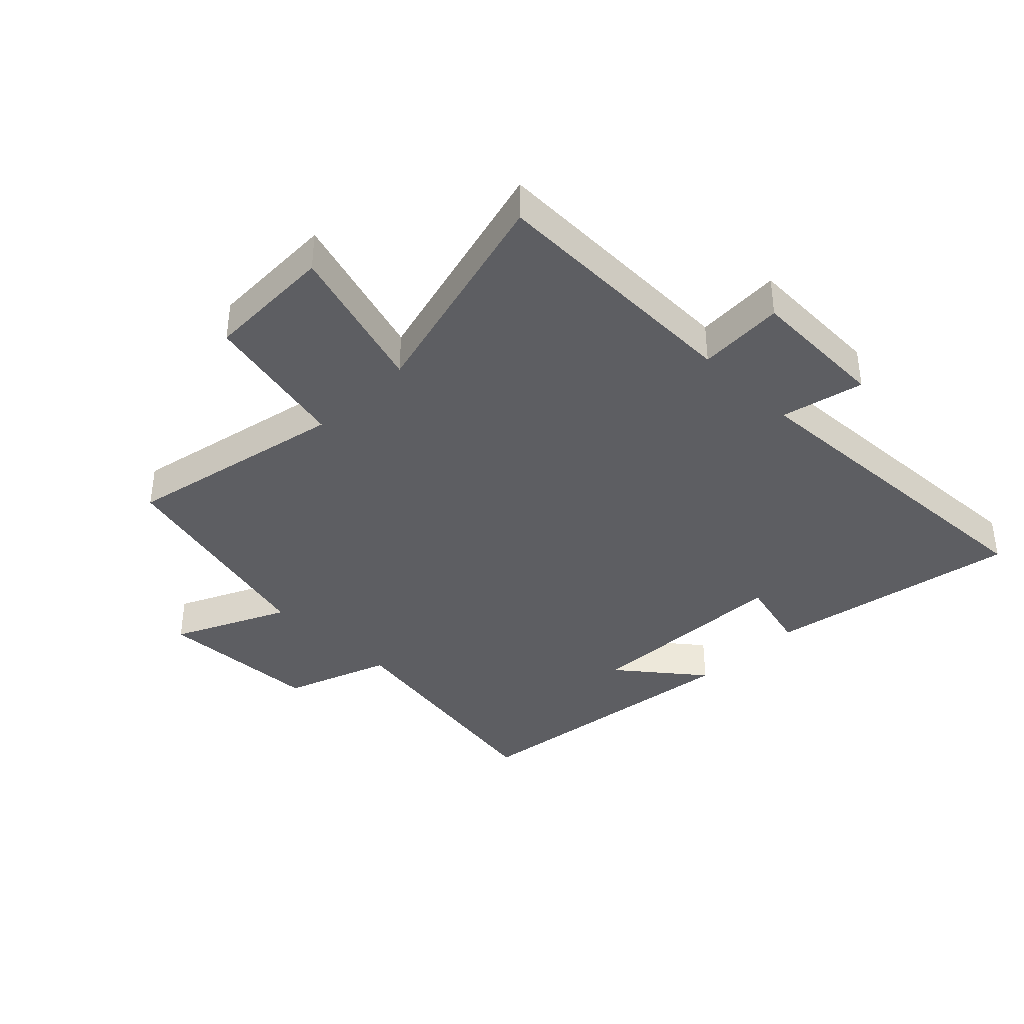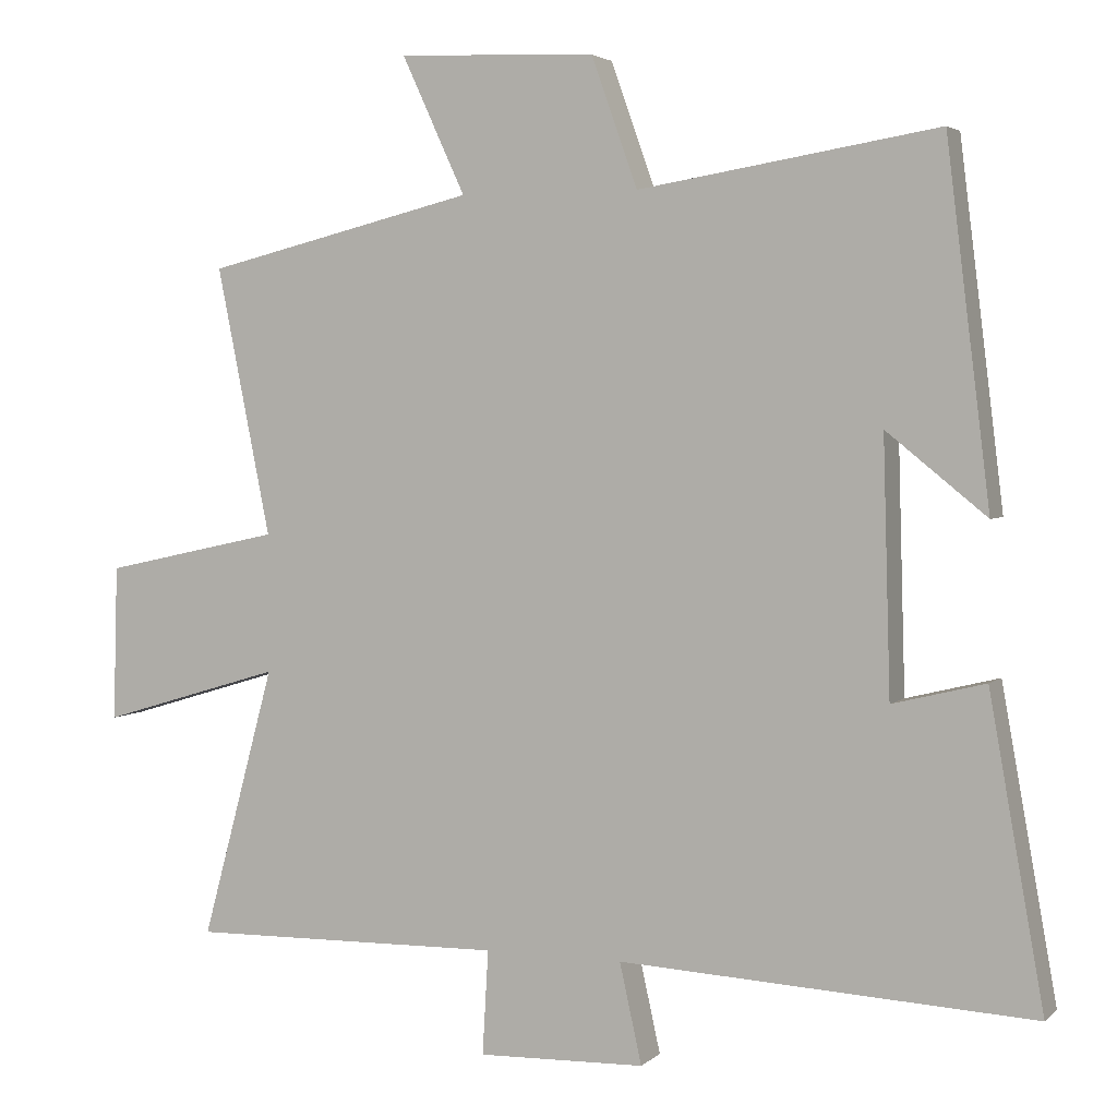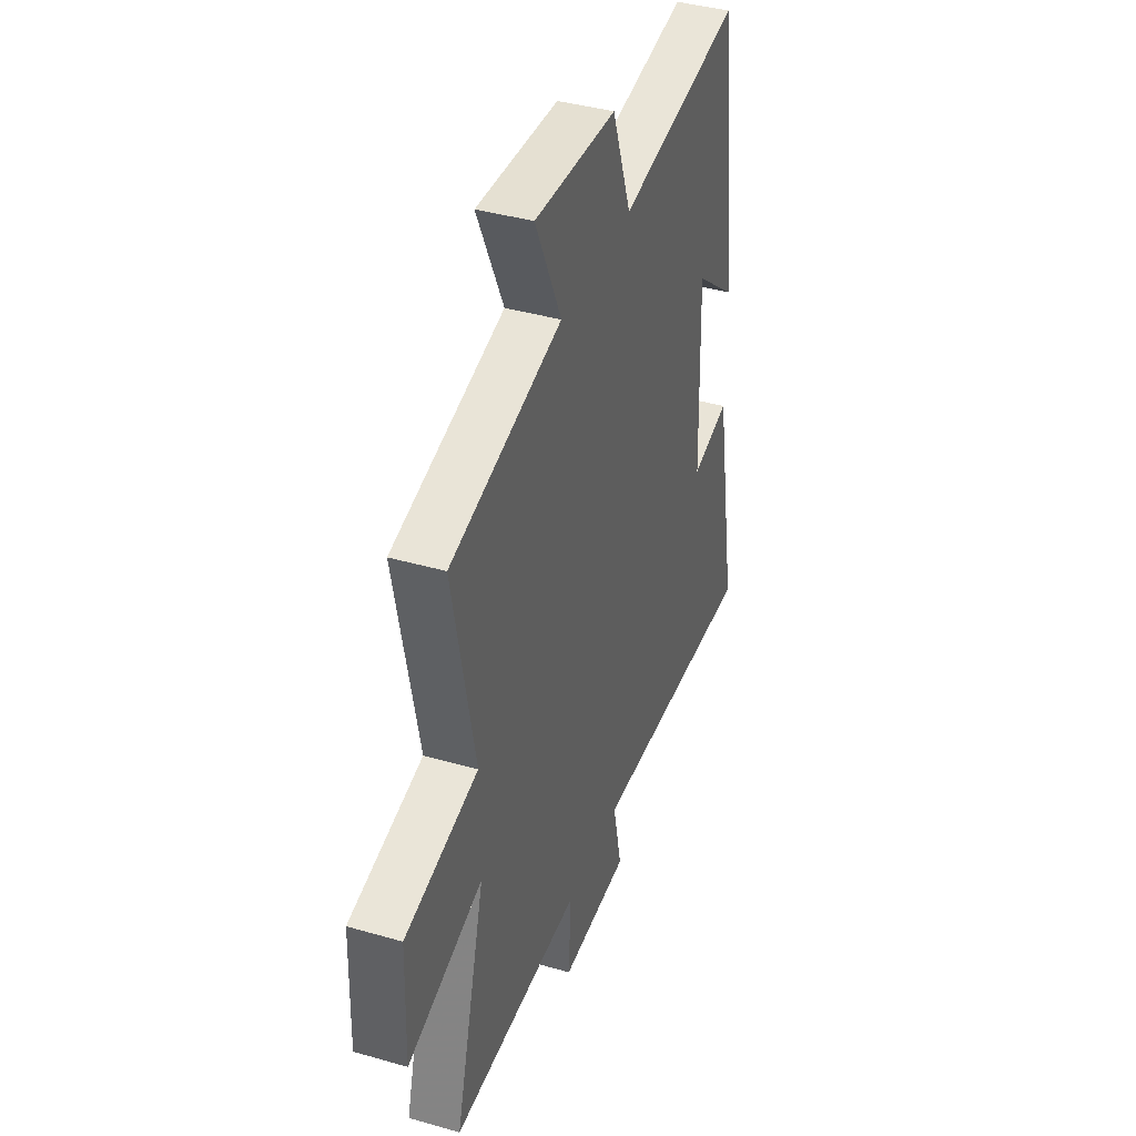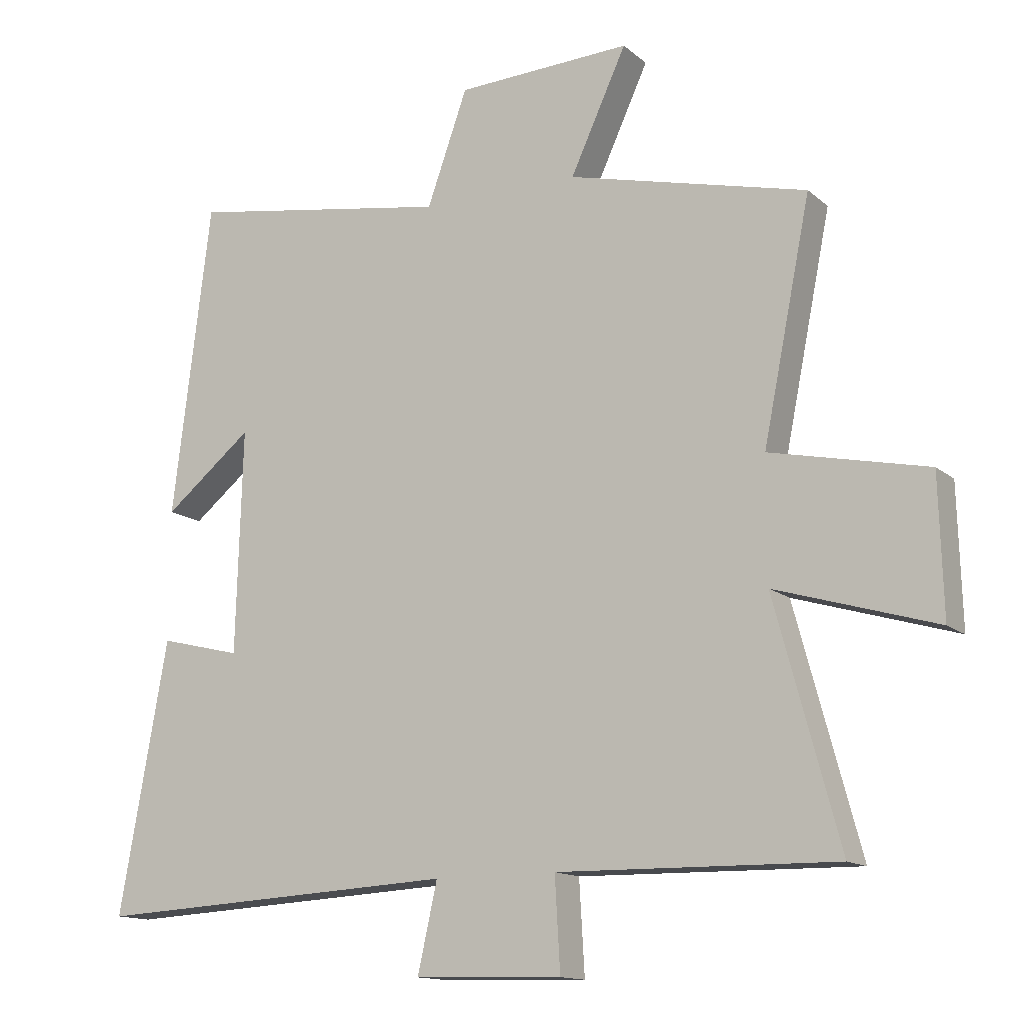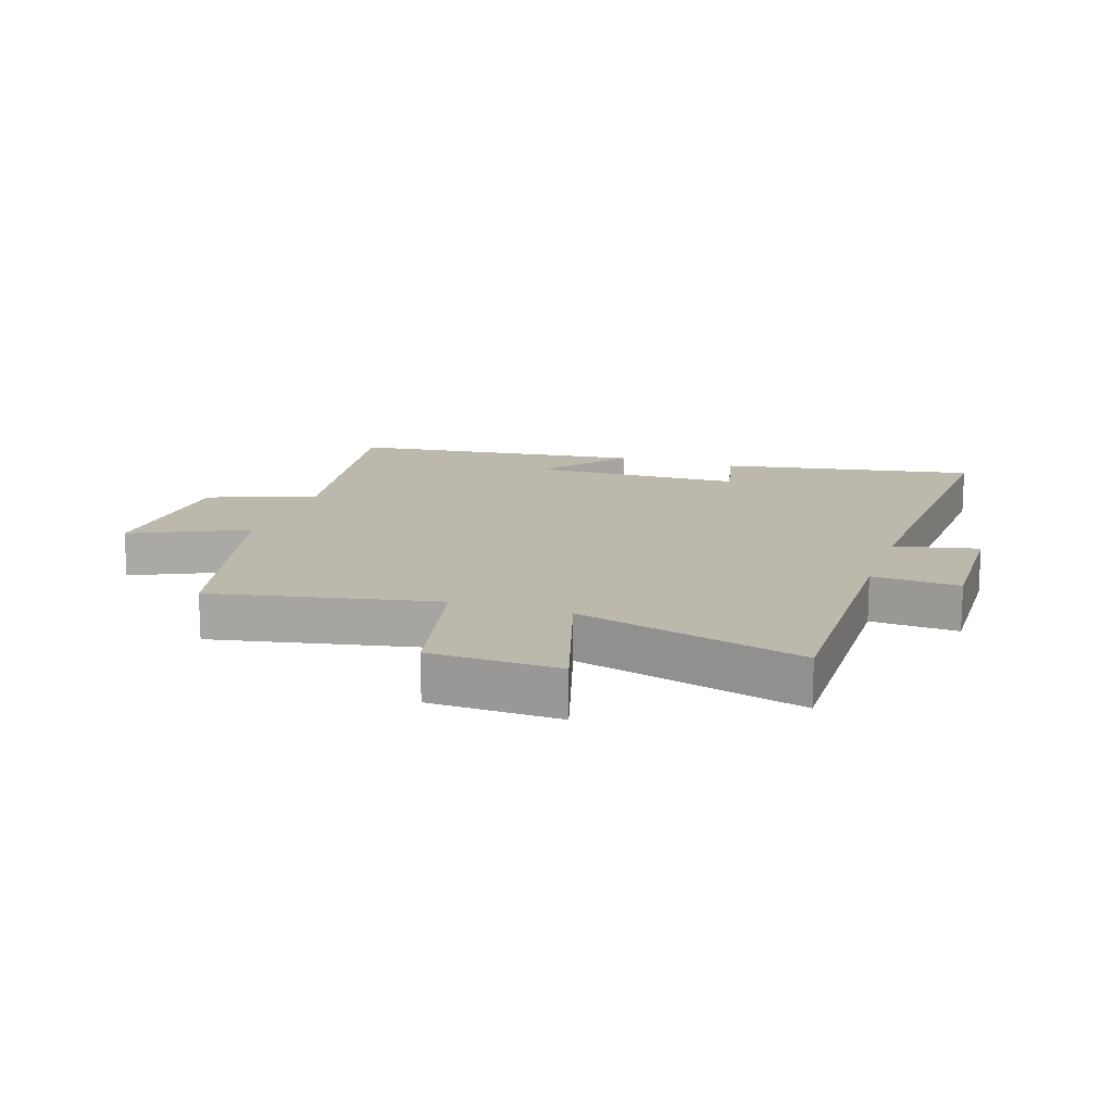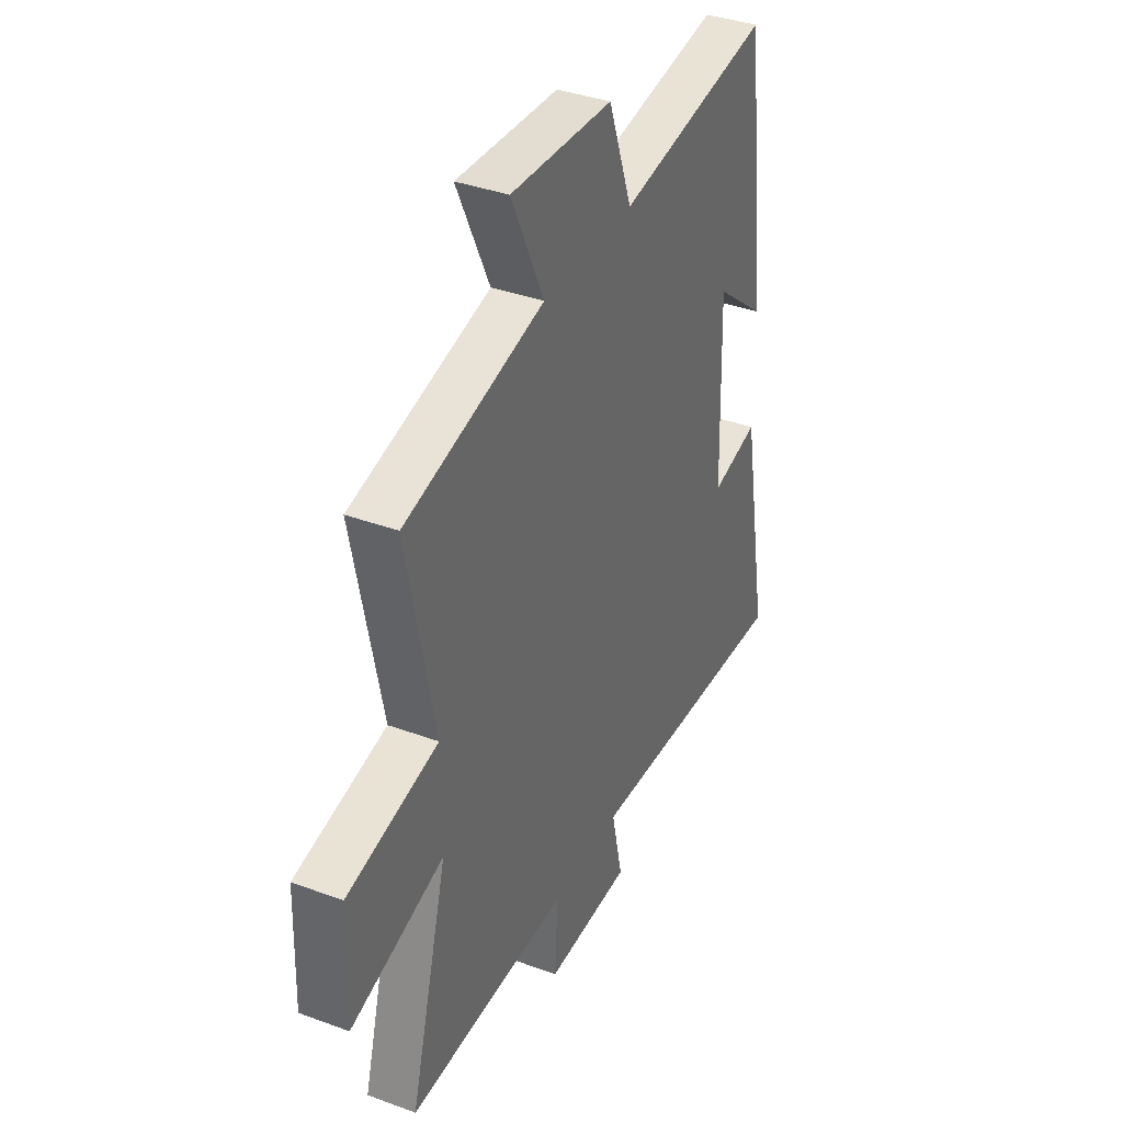
<metadata>
{"format":"obj","ext":"obj","renderer":"f3d","projection":"perspective","resolution":1024,"background":"white","views":[{"elev":-38.3,"azim":135.0,"up":"+Y"},{"elev":3.4,"azim":-157.6,"up":"+Z"},{"elev":39.8,"azim":109.6,"up":"+Z"},{"elev":-13.7,"azim":29.8,"up":"+Z"},{"elev":14.9,"azim":108.4,"up":"+Y"},{"elev":37.2,"azim":115.4,"up":"+Z"}]}
</metadata>
<code>
v -0.441 0.07 0.566
v -0.037 0.07 0.5
v 0.025 0.07 0.674
v 0.293 0.07 0.686
v 0.207 0.07 0.5
v 0.573 0.07 0.41
v 0.5 0.07 0.048
v 0.74 0.07 -0.004
v 0.746 0.07 -0.214
v 0.5 0.07 -0.14
v 0.599 0.07 -0.507
v 0.173 0.07 -0.5
v 0.181 0.07 -0.641
v -0.045 0.07 -0.635
v -0.015 0.07 -0.5
v -0.574 0.07 -0.53
v -0.5 0.07 -0.116
v -0.375 0.07 -0.147
v -0.365 0.07 0.195
v -0.5 0.07 0.086
v -0.441 0 0.566
v -0.037 0 0.5
v 0.025 0 0.674
v 0.293 0 0.686
v 0.207 0 0.5
v 0.573 0 0.41
v 0.5 0 0.048
v 0.74 0 -0.004
v 0.746 0 -0.214
v 0.5 0 -0.14
v 0.599 0 -0.507
v 0.173 0 -0.5
v 0.181 0 -0.641
v -0.045 0 -0.635
v -0.015 0 -0.5
v -0.574 0 -0.53
v -0.5 0 -0.116
v -0.375 0 -0.147
v -0.365 0 0.195
v -0.5 0 0.086
f 19 20 1 2
f 18 19 2
f 15 16 17 18
f 15 18 2
f 12 13 14 15
f 12 15 2 3
f 10 11 12 3
f 7 8 9 10
f 7 10 3
f 5 6 7
f 5 7 3
f 3 4 5
f 22 21 40 39
f 22 39 38
f 38 37 36 35
f 22 38 35
f 35 34 33 32
f 23 22 35 32
f 23 32 31 30
f 30 29 28 27
f 23 30 27
f 27 26 25
f 23 27 25
f 25 24 23
f 1 21 22 2
f 2 22 23 3
f 3 23 24 4
f 4 24 25 5
f 5 25 26 6
f 6 26 27 7
f 7 27 28 8
f 8 28 29 9
f 9 29 30 10
f 10 30 31 11
f 11 31 32 12
f 12 32 33 13
f 13 33 34 14
f 14 34 35 15
f 15 35 36 16
f 16 36 37 17
f 17 37 38 18
f 18 38 39 19
f 19 39 40 20
f 20 40 21 1

</code>
